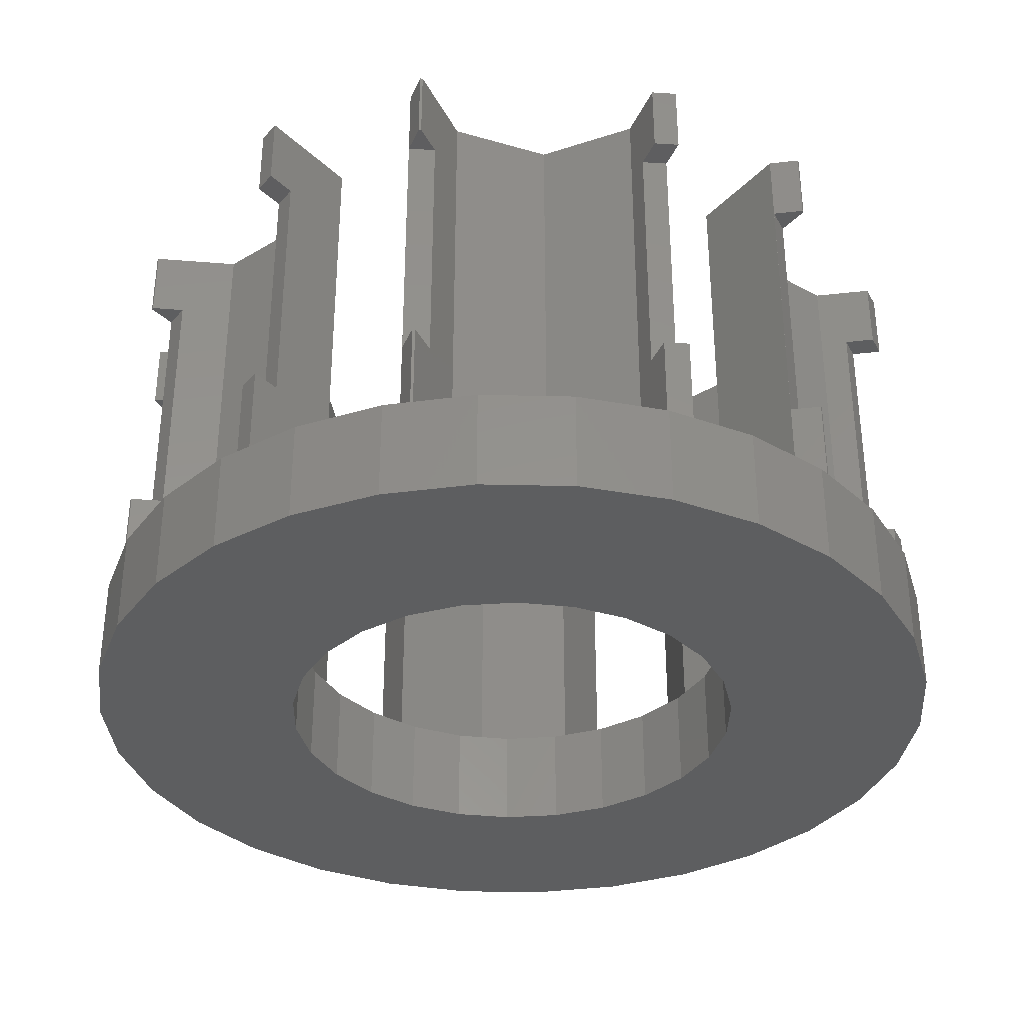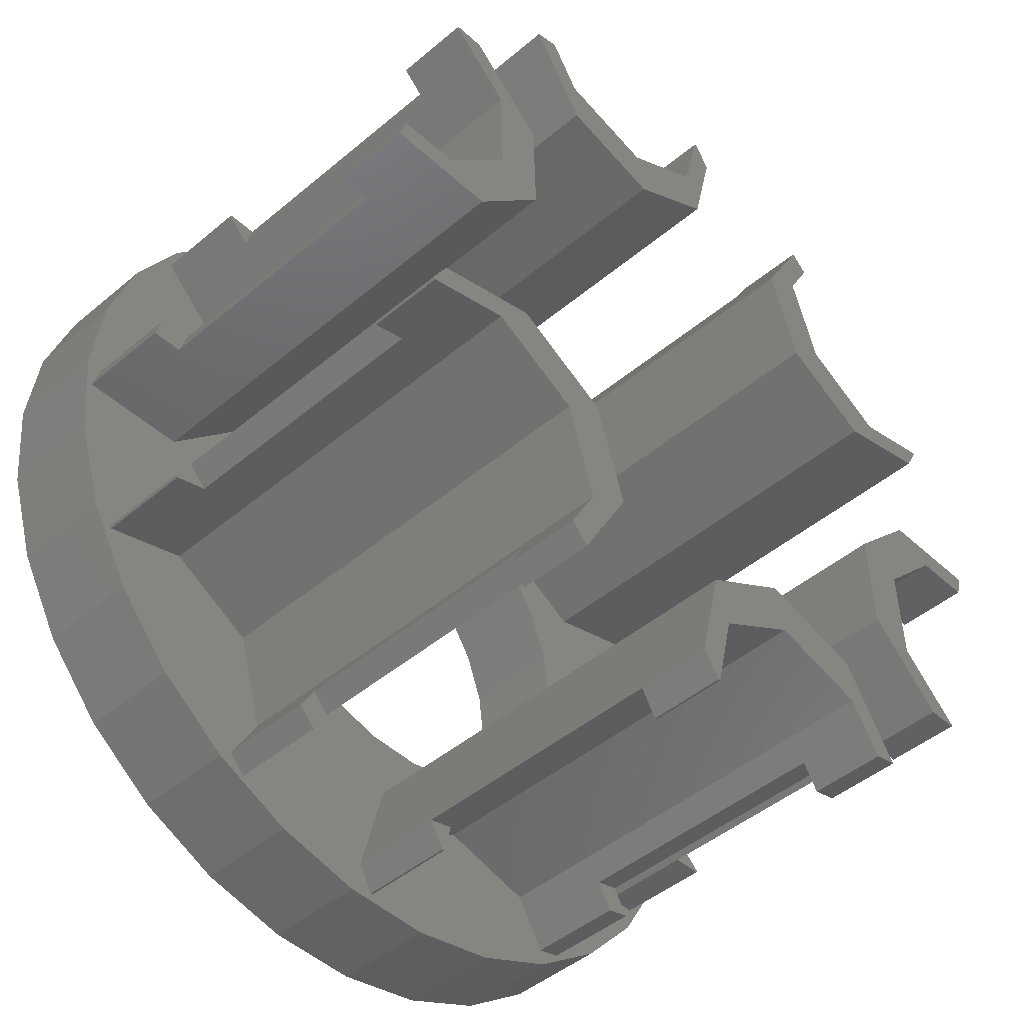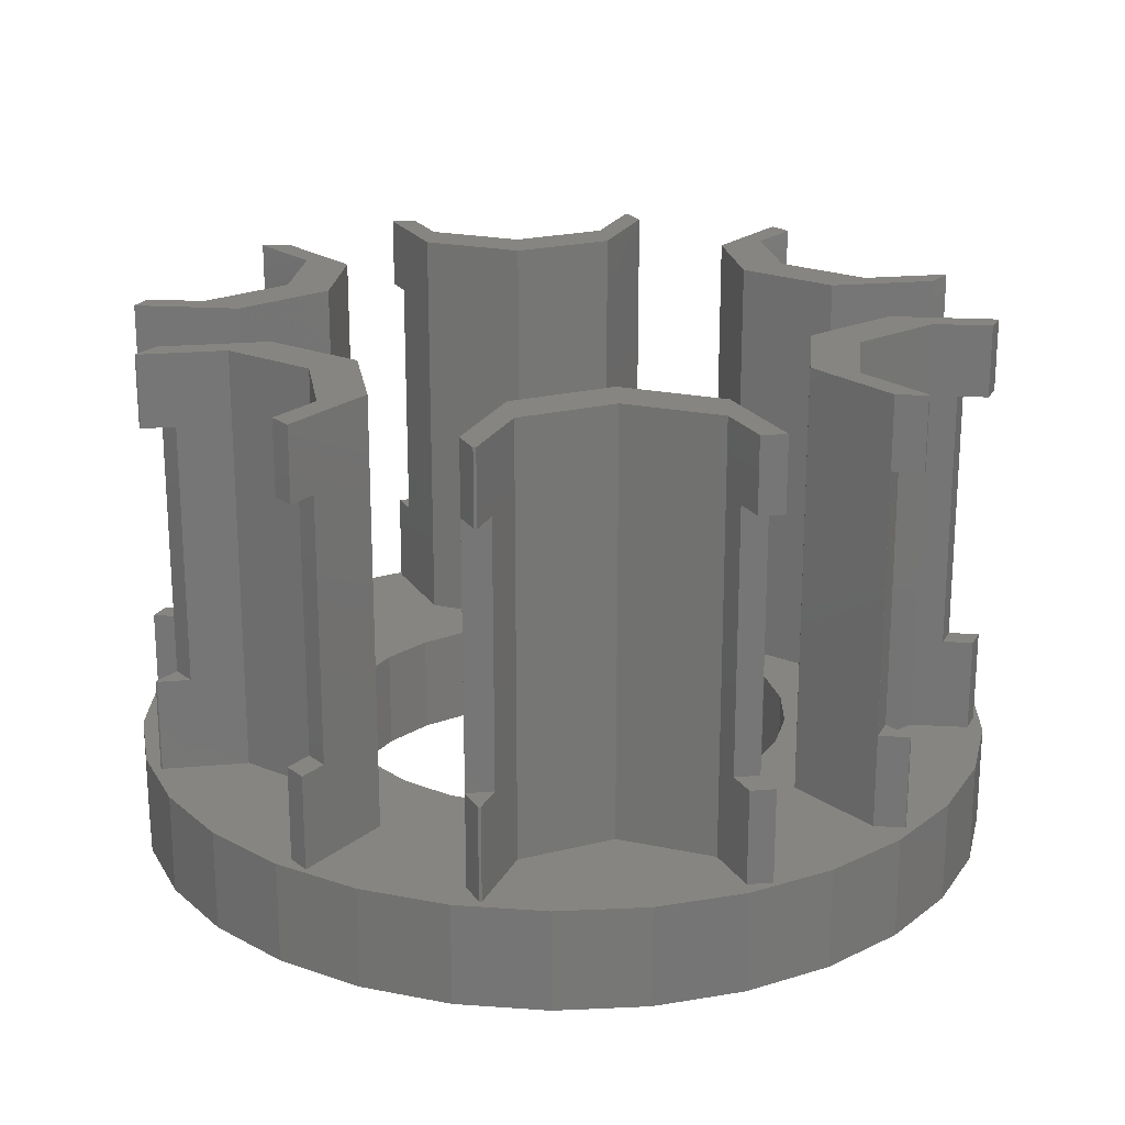
<metadata>
{"format":"stl","ext":"stl","renderer":"f3d","projection":"perspective","resolution":1024,"background":"white","views":[{"elev":-34.2,"azim":130.2,"up":"+Z"},{"elev":-47.1,"azim":-46.6,"up":"+Y"},{"elev":21.2,"azim":-172.7,"up":"+Z"}]}
</metadata>
<code>
# stl→obj: 340 verts, 680 faces
v -15 0 -1.75
v -14.67 3.119 -1.75
v -14.67 -3.119 -1.75
v -13.7 6.101 -1.75
v -12.14 8.817 -1.75
v -10.04 11.15 -1.75
v -7.5 12.99 -1.75
v -4.635 14.27 -1.75
v -1.568 14.92 -1.75
v 1.568 14.92 -1.75
v -4.545 6.584 -1.75
v 4.635 14.27 -1.75
v -0.9643 7.942 -1.75
v 7.5 12.99 -1.75
v 2.837 7.48 -1.75
v 10.04 11.15 -1.75
v 4.545 6.584 -1.75
v 12.14 8.817 -1.75
v 5.988 5.305 -1.75
v 13.7 6.101 -1.75
v 7.768 1.915 -1.75
v 14.67 3.119 -1.75
v 8 0 -1.75
v 15 0 -1.75
v 7.768 -1.915 -1.75
v 14.67 -3.119 -1.75
v 7.084 -3.718 -1.75
v 13.7 -6.101 -1.75
v 4.545 -6.584 -1.75
v 12.14 -8.817 -1.75
v 2.837 -7.48 -1.75
v 10.04 -11.15 -1.75
v -2.837 -7.48 -1.75
v 7.5 -12.99 -1.75
v 4.635 -14.27 -1.75
v 1.568 -14.92 -1.75
v -1.568 -14.92 -1.75
v -4.635 -14.27 -1.75
v -7.5 -12.99 -1.75
v -10.04 -11.15 -1.75
v -12.14 -8.817 -1.75
v -13.7 -6.101 -1.75
v -7.768 -1.915 -1.75
v -8 0 -1.75
v -7.084 -3.718 -1.75
v 5.988 -5.305 -1.75
v -5.988 -5.305 -1.75
v -4.545 -6.584 -1.75
v 0.9643 -7.942 -1.75
v -0.9643 -7.942 -1.75
v 7.084 3.718 -1.75
v 0.9643 7.942 -1.75
v -2.837 7.48 -1.75
v -5.988 5.305 -1.75
v -7.084 3.718 -1.75
v -7.768 1.915 -1.75
v -15 0 1.75
v -14.67 3.119 1.75
v -14.67 -3.119 1.75
v -13.7 -6.101 1.75
v -12.14 -8.817 1.75
v -10.04 -11.15 1.75
v -7.5 -12.99 1.75
v -4.635 -14.27 1.75
v -1.568 -14.92 1.75
v 1.568 -14.92 1.75
v 4.635 -14.27 1.75
v 7.5 -12.99 1.75
v 10.04 -11.15 1.75
v 12.14 -8.817 1.75
v 13.7 -6.101 1.75
v 14.67 -3.119 1.75
v 15 0 1.75
v 14.67 3.119 1.75
v 13.7 6.101 1.75
v 12.14 8.817 1.75
v 10.04 11.15 1.75
v 7.5 12.99 1.75
v 4.635 14.27 1.75
v 1.568 14.92 1.75
v -1.568 14.92 1.75
v -4.635 14.27 1.75
v -7.5 12.99 1.75
v -10.04 11.15 1.75
v -12.14 8.817 1.75
v -13.7 6.101 1.75
v -7.768 1.915 1.75
v -8 0 1.75
v -7.768 -1.915 1.75
v -7.084 3.718 1.75
v -5.988 5.305 1.75
v -4.545 6.584 1.75
v -2.837 7.48 1.75
v -0.9643 7.942 1.75
v 0.9643 7.942 1.75
v 2.837 7.48 1.75
v 4.545 6.584 1.75
v 5.988 5.305 1.75
v 7.084 3.718 1.75
v 7.768 1.915 1.75
v 8 0 1.75
v 7.768 -1.915 1.75
v 7.084 -3.718 1.75
v 5.988 -5.305 1.75
v 4.545 -6.584 1.75
v 2.837 -7.48 1.75
v 0.9643 -7.942 1.75
v -0.9643 -7.942 1.75
v -2.837 -7.48 1.75
v -4.545 -6.584 1.75
v -5.988 -5.305 1.75
v -7.084 -3.718 1.75
v -14.7 -1.004 1.75
v -4.726 -10 1.75
v -1.264 -13.73 1.75
v -0.406 -10.16 1.75
v -5.77 -6.479 1.75
v -8.592 5.43 1.75
v 8.496 -1.757 1.75
v -6.299 9.094 1.75
v -8.217 12.22 1.75
v -11.26 7.958 1.75
v -0.0579 11.73 1.75
v -6.344 10.73 1.75
v -2.995 9.929 1.75
v 4.726 10 1.75
v 12.47 0.1269 1.75
v -6.478 -13.23 1.75
v -10.1 2.371 1.75
v -10.19 5.814 1.75
v 2.726 -8.236 1.75
v 8.592 -5.43 1.75
v 5.77 6.479 1.75
v -12.32 7.844 1.75
v -12.3 7.931 1.75
v -2.726 8.236 1.75
v 0.6303 14.6 1.75
v -7.102 -7.558 1.75
v -7.082 -12.63 1.75
v -6.124 -10.86 1.75
v -8.496 1.757 1.75
v -12.96 -6.752 1.75
v -10.13 -5.915 1.75
v -13.02 -6.688 1.75
v -12.52 -5.77 1.75
v -11.02 -0.9078 1.75
v -12.47 -0.1269 1.75
v 0.0579 -11.73 1.75
v -0.6303 -14.6 1.75
v -0.7178 -14.62 1.75
v -8.998 -4.726 1.75
v 0.7178 14.62 1.75
v 1.264 13.73 1.75
v -7.393 12.45 1.75
v 7.082 12.63 1.75
v 6.124 10.86 1.75
v 11.02 0.9078 1.75
v 0.406 10.16 1.75
v 7.102 7.558 1.75
v 6.344 -10.73 1.75
v 7.393 -12.45 1.75
v 12.96 6.752 1.75
v 6.299 -9.094 1.75
v 6.478 13.23 1.75
v 14.47 0.1795 1.75
v 8.998 4.726 1.75
v 11.26 -7.958 1.75
v 13.02 6.688 1.75
v 12.52 5.77 1.75
v 8.217 -12.22 1.75
v 2.995 -9.929 1.75
v 10.13 5.915 1.75
v 10.1 -2.371 1.75
v 14.7 1.004 1.75
v 10.19 -5.814 1.75
v 12.32 -7.844 1.75
v 12.3 -7.931 1.75
v -14.47 -0.1795 1.75
v -14.47 -0.1795 5
v -14.7 -1.004 5
v -13.65 -0.9766 5
v -14.7 -1.004 16.5
v -14.7 -1.004 14
v -11.02 -0.9078 16.5
v -13.65 -0.9766 14
v -8.496 1.757 16.5
v -8.592 5.43 16.5
v -11.26 7.958 16.5
v -12.3 7.931 5
v -11.26 7.958 5
v -11.26 7.958 14
v -12.3 7.931 14
v -12.3 7.931 16.5
v -12.32 7.844 5
v -11.5 7.06 14
v -10.19 5.814 16.5
v -12.32 7.844 16.5
v -11.5 7.06 5
v -12.32 7.844 14
v -10.1 2.371 16.5
v -12.47 -0.1269 16.5
v -14.47 -0.1795 16.5
v -13.43 -0.1522 14
v -14.47 -0.1795 14
v -13.43 -0.1522 5
v -12.96 -6.752 5
v -13.02 -6.688 5
v -11.86 -6.429 14
v -10.13 -5.915 16.5
v -12.96 -6.752 16.5
v -11.86 -6.429 5
v -12.96 -6.752 14
v -7.102 -7.558 16.5
v -6.124 -10.86 16.5
v -7.082 -12.63 16.5
v -6.584 -11.71 14
v -7.082 -12.63 14
v -6.584 -11.71 5
v -7.082 -12.63 5
v -6.478 -13.23 5
v -5.981 -12.31 5
v -6.478 -13.23 16.5
v -6.478 -13.23 14
v -4.726 -10 16.5
v -5.981 -12.31 14
v -5.77 -6.479 16.5
v -8.998 -4.726 16.5
v -12.52 -5.77 16.5
v -12.52 -5.771 5
v -12.52 -5.771 14
v -13.02 -6.688 14
v -13.02 -6.688 16.5
v -7.393 12.45 5
v -8.217 12.22 5
v -7.672 11.34 5
v -6.299 9.094 16.5
v -8.217 12.22 14
v -8.217 12.22 16.5
v -7.672 11.34 14
v -2.726 8.236 16.5
v 0.406 10.16 16.5
v 1.264 13.73 16.5
v 0.7178 14.62 5
v 1.263 13.73 14
v 1.263 13.73 5
v 0.7178 14.62 16.5
v 0.7178 14.62 14
v 0.6303 14.6 5
v 0.6303 14.6 16.5
v 0.6303 14.6 14
v -0.0579 11.73 16.5
v 0.3646 13.49 14
v 0.3646 13.49 5
v -2.995 9.929 16.5
v -6.344 10.73 16.5
v -6.848 11.56 5
v -6.848 11.56 14
v -7.393 12.45 14
v -7.393 12.45 16.5
v -0.6303 -14.6 5
v -0.7178 -14.62 5
v -1.263 -13.73 5
v -1.264 -13.73 16.5
v -0.7178 -14.62 14
v -1.263 -13.73 14
v -0.7178 -14.62 16.5
v -0.3646 -13.49 14
v 0.0579 -11.73 16.5
v -0.6303 -14.6 16.5
v -0.3646 -13.49 5
v -0.6303 -14.6 14
v 2.995 -9.929 16.5
v 6.344 -10.73 16.5
v 7.393 -12.45 5
v 6.848 -11.56 5
v 7.393 -12.45 16.5
v 6.848 -11.56 14
v 7.393 -12.45 14
v 8.217 -12.22 5
v 7.672 -11.34 5
v 6.299 -9.094 16.5
v 8.217 -12.22 16.5
v 8.217 -12.22 14
v 7.672 -11.34 14
v 2.726 -8.236 16.5
v -0.406 -10.16 16.5
v 4.726 10 16.5
v 5.77 6.479 16.5
v 8.998 4.726 16.5
v 12.52 5.77 16.5
v 12.52 5.771 5
v 12.52 5.771 14
v 13.02 6.688 14
v 13.02 6.688 16.5
v 13.02 6.688 5
v 12.96 6.752 5
v 12.96 6.752 16.5
v 12.96 6.752 14
v 10.13 5.915 16.5
v 11.86 6.429 14
v 11.86 6.429 5
v 7.102 7.558 16.5
v 6.124 10.86 16.5
v 6.584 11.71 14
v 6.584 11.71 5
v 7.082 12.63 5
v 7.082 12.63 14
v 7.082 12.63 16.5
v 6.478 13.23 5
v 5.981 12.31 5
v 6.478 13.23 14
v 6.478 13.23 16.5
v 5.981 12.31 14
v 8.496 -1.757 16.5
v 8.592 -5.43 16.5
v 11.26 -7.958 16.5
v 11.26 -7.958 5
v 11.26 -7.958 14
v 12.3 -7.931 14
v 12.3 -7.931 16.5
v 12.3 -7.931 5
v 12.32 -7.844 5
v 12.32 -7.844 16.5
v 12.32 -7.844 14
v 10.19 -5.814 16.5
v 11.5 -7.06 14
v 11.5 -7.06 5
v 10.1 -2.371 16.5
v 12.47 0.1269 16.5
v 13.43 0.1522 14
v 13.43 0.1522 5
v 14.47 0.1795 5
v 14.47 0.1795 14
v 14.47 0.1795 16.5
v 14.7 1.004 5
v 13.65 0.9766 5
v 14.7 1.004 14
v 11.02 0.9078 16.5
v 14.7 1.004 16.5
v 13.65 0.9766 14
f 1 2 3
f 3 2 4
f 3 4 5
f 3 5 6
f 3 6 7
f 3 7 8
f 3 8 9
f 3 9 10
f 11 10 12
f 13 12 14
f 15 14 16
f 17 16 18
f 19 18 20
f 21 20 22
f 23 22 24
f 25 24 26
f 27 26 28
f 29 28 30
f 31 30 32
f 33 32 34
f 3 34 35
f 3 35 36
f 3 36 37
f 3 37 38
f 3 38 39
f 3 39 40
f 3 40 41
f 3 41 42
f 43 3 44
f 45 3 43
f 27 28 46
f 47 3 45
f 48 3 47
f 49 32 50
f 3 48 34
f 50 32 33
f 48 33 34
f 29 30 31
f 46 28 29
f 31 32 49
f 25 26 27
f 21 22 23
f 51 20 21
f 23 24 25
f 15 16 17
f 52 14 15
f 17 18 19
f 53 12 13
f 11 12 53
f 54 10 11
f 55 3 54
f 3 10 54
f 56 3 55
f 44 3 56
f 13 14 52
f 19 20 51
f 1 57 2
f 2 57 58
f 1 3 57
f 57 3 59
f 3 42 59
f 59 42 60
f 42 41 60
f 60 41 61
f 41 40 61
f 61 40 62
f 62 40 39
f 63 62 39
f 63 39 38
f 64 63 38
f 64 38 37
f 65 64 37
f 65 37 36
f 66 65 36
f 66 36 35
f 67 66 35
f 67 35 34
f 68 67 34
f 68 34 32
f 69 68 32
f 69 32 30
f 70 69 30
f 70 30 28
f 71 70 28
f 71 28 26
f 72 71 26
f 72 26 24
f 73 72 24
f 24 22 74
f 73 24 74
f 22 20 75
f 74 22 75
f 20 18 76
f 75 20 76
f 18 16 77
f 76 18 77
f 14 78 16
f 16 78 77
f 12 79 14
f 14 79 78
f 10 80 12
f 12 80 79
f 9 81 10
f 10 81 80
f 8 82 9
f 9 82 81
f 7 83 8
f 8 83 82
f 6 84 7
f 7 84 83
f 5 85 6
f 6 85 84
f 4 86 5
f 5 86 85
f 2 58 4
f 4 58 86
f 56 87 88
f 44 56 88
f 88 89 43
f 44 88 43
f 55 90 87
f 56 55 87
f 54 91 90
f 55 54 90
f 11 92 91
f 54 11 91
f 53 93 92
f 11 53 92
f 13 94 93
f 53 13 93
f 52 95 94
f 13 52 94
f 15 96 95
f 52 15 95
f 17 97 96
f 15 17 96
f 19 98 97
f 17 19 97
f 99 98 51
f 51 98 19
f 100 99 21
f 21 99 51
f 101 100 23
f 23 100 21
f 101 23 102
f 102 23 25
f 102 25 103
f 103 25 27
f 103 27 104
f 104 27 46
f 104 46 105
f 105 46 29
f 105 29 106
f 106 29 31
f 106 31 107
f 107 31 49
f 107 49 108
f 108 49 50
f 108 50 109
f 109 50 33
f 109 33 110
f 110 33 48
f 110 48 111
f 111 48 47
f 112 111 47
f 45 112 47
f 89 112 45
f 43 89 45
f 113 57 59
f 114 64 65
f 115 116 117
f 118 90 91
f 101 102 119
f 120 121 122
f 123 124 125
f 95 126 94
f 127 72 73
f 86 58 85
f 91 92 118
f 58 57 113
f 116 108 109
f 114 128 64
f 129 130 58
f 116 131 107
f 103 104 132
f 133 126 96
f 85 58 134
f 85 135 84
f 85 134 135
f 135 122 84
f 93 136 118
f 124 137 81
f 138 139 140
f 141 89 88
f 61 142 60
f 143 142 61
f 142 144 60
f 144 145 146
f 147 129 58
f 148 149 66
f 110 146 117
f 150 114 65
f 64 128 63
f 143 61 62
f 128 139 63
f 151 117 146
f 152 153 80
f 115 117 114
f 84 121 83
f 84 122 121
f 83 154 82
f 82 124 81
f 155 156 78
f 136 120 122
f 119 157 100
f 81 137 80
f 122 118 136
f 137 152 80
f 88 87 141
f 80 153 79
f 153 158 79
f 156 159 76
f 123 137 124
f 118 141 87
f 96 126 95
f 141 146 89
f 160 68 161
f 159 162 76
f 104 105 70
f 94 126 93
f 105 163 69
f 164 155 78
f 132 102 103
f 126 164 158
f 105 106 163
f 126 158 136
f 130 134 58
f 75 99 74
f 165 127 73
f 92 93 118
f 119 100 101
f 98 99 166
f 167 104 70
f 126 136 93
f 70 105 69
f 168 169 75
f 163 170 69
f 111 112 146
f 116 110 117
f 111 146 110
f 66 150 65
f 115 114 150
f 116 109 110
f 133 96 97
f 106 107 131
f 69 170 68
f 160 171 68
f 170 161 68
f 166 133 98
f 171 148 67
f 131 163 106
f 67 148 66
f 171 67 68
f 66 149 150
f 97 98 133
f 172 162 159
f 79 164 78
f 79 158 164
f 156 76 77
f 132 119 102
f 78 156 77
f 167 132 104
f 76 162 75
f 162 168 75
f 75 169 99
f 169 166 99
f 99 100 74
f 116 107 108
f 118 87 90
f 127 173 72
f 74 174 73
f 74 100 174
f 174 165 73
f 157 174 100
f 72 173 71
f 173 175 71
f 71 176 70
f 71 175 176
f 176 177 70
f 177 167 70
f 113 178 58
f 178 147 58
f 89 146 112
f 138 143 139
f 143 63 139
f 143 62 63
f 145 151 146
f 154 124 82
f 121 154 83
f 146 60 144
f 146 59 60
f 146 113 59
f 179 178 180
f 180 178 113
f 180 113 146
f 181 180 146
f 182 183 184
f 183 185 184
f 184 181 146
f 185 181 184
f 184 146 141
f 186 184 141
f 141 118 187
f 186 141 187
f 122 188 118
f 118 188 187
f 135 189 122
f 122 189 190
f 122 190 191
f 191 192 193
f 191 193 188
f 191 188 122
f 189 135 194
f 194 135 134
f 195 196 197
f 195 198 130
f 130 196 195
f 194 130 198
f 134 130 194
f 199 195 197
f 200 196 129
f 129 196 130
f 200 129 201
f 201 129 147
f 202 203 204
f 201 203 202
f 205 203 201
f 205 201 147
f 205 147 179
f 147 178 179
f 206 207 142
f 142 207 144
f 208 209 210
f 208 211 143
f 143 209 208
f 206 143 211
f 142 143 206
f 212 208 210
f 138 213 209
f 143 138 209
f 214 213 140
f 140 213 138
f 215 216 217
f 214 216 215
f 218 216 214
f 218 214 140
f 218 140 219
f 140 139 219
f 220 219 128
f 128 219 139
f 220 128 114
f 221 220 114
f 222 223 224
f 223 225 224
f 224 221 114
f 225 221 224
f 114 117 226
f 224 114 226
f 151 227 117
f 117 227 226
f 145 228 151
f 151 228 227
f 144 207 145
f 145 207 229
f 145 229 230
f 230 231 232
f 230 232 228
f 230 228 145
f 233 154 234
f 234 154 121
f 121 120 234
f 235 120 236
f 237 236 238
f 239 236 237
f 234 120 235
f 235 236 239
f 236 120 136
f 240 236 136
f 240 136 158
f 241 240 158
f 241 158 153
f 242 241 153
f 153 152 243
f 244 153 245
f 245 153 243
f 242 153 244
f 246 244 247
f 242 244 246
f 243 152 248
f 248 152 137
f 249 250 251
f 251 250 252
f 251 252 253
f 253 248 137
f 253 137 123
f 253 123 251
f 251 123 254
f 254 123 125
f 254 125 255
f 255 125 124
f 255 256 257
f 233 256 124
f 258 259 257
f 259 255 257
f 255 124 256
f 124 154 233
f 149 260 261
f 150 149 261
f 115 150 262
f 115 262 263
f 264 263 265
f 262 265 263
f 263 264 266
f 262 150 261
f 267 268 269
f 267 270 148
f 148 268 267
f 260 148 270
f 149 148 260
f 271 267 269
f 171 272 268
f 148 171 268
f 160 273 272
f 171 160 272
f 274 275 161
f 160 275 273
f 276 277 278
f 273 277 276
f 275 277 273
f 161 275 160
f 170 279 274
f 161 170 274
f 280 163 281
f 280 279 170
f 282 283 281
f 283 284 281
f 170 163 280
f 284 280 281
f 131 285 163
f 163 285 281
f 116 286 131
f 131 286 285
f 115 263 116
f 116 263 286
f 126 133 287
f 287 133 288
f 288 133 166
f 289 288 166
f 289 166 169
f 290 289 169
f 291 169 168
f 290 169 291
f 292 293 290
f 290 291 292
f 294 290 293
f 295 291 168
f 296 295 168
f 162 296 168
f 297 298 299
f 299 298 300
f 299 300 301
f 301 296 162
f 301 162 172
f 301 172 299
f 299 172 302
f 302 172 159
f 303 302 159
f 156 303 159
f 304 303 305
f 155 306 305
f 156 155 305
f 307 308 304
f 308 303 304
f 303 156 305
f 309 306 155
f 164 309 155
f 309 164 310
f 311 287 312
f 313 287 311
f 126 287 310
f 126 310 164
f 310 287 313
f 119 132 314
f 314 132 315
f 315 132 167
f 316 315 167
f 317 167 177
f 316 167 317
f 318 319 316
f 316 317 318
f 320 316 319
f 321 317 177
f 176 322 321
f 177 176 321
f 323 324 325
f 325 324 326
f 325 326 327
f 327 322 176
f 327 176 175
f 327 175 325
f 328 325 175
f 173 328 175
f 127 329 328
f 173 127 328
f 330 329 331
f 165 332 331
f 127 165 331
f 333 334 330
f 334 329 330
f 329 127 331
f 174 335 332
f 165 174 332
f 335 174 336
f 337 338 339
f 340 338 337
f 157 338 336
f 157 336 174
f 336 338 340
f 119 314 157
f 157 314 338
f 181 205 179
f 180 181 179
f 203 205 185
f 185 205 181
f 203 185 204
f 204 185 183
f 202 204 182
f 182 204 183
f 202 182 184
f 201 202 184
f 200 201 186
f 196 200 187
f 193 197 188
f 188 196 187
f 187 200 186
f 186 201 184
f 197 196 188
f 193 192 197
f 197 192 199
f 191 195 192
f 192 195 199
f 191 190 195
f 195 190 198
f 198 190 189
f 194 198 189
f 206 211 229
f 207 206 229
f 208 230 211
f 211 230 229
f 208 212 230
f 230 212 231
f 210 232 212
f 212 232 231
f 228 232 210
f 227 228 209
f 209 228 210
f 226 209 213
f 224 213 214
f 222 214 215
f 224 214 222
f 226 213 224
f 227 209 226
f 220 221 218
f 219 220 218
f 222 215 223
f 223 215 217
f 225 223 216
f 216 223 217
f 225 216 221
f 221 216 218
f 235 256 233
f 234 235 233
f 257 256 239
f 239 256 235
f 257 239 258
f 258 239 237
f 259 258 238
f 238 258 237
f 259 238 236
f 255 259 236
f 254 255 240
f 251 254 241
f 246 249 242
f 242 251 241
f 241 254 240
f 240 255 236
f 249 251 242
f 246 247 249
f 249 247 250
f 247 244 250
f 250 244 252
f 244 245 252
f 252 245 253
f 245 243 248
f 253 245 248
f 261 260 270
f 262 261 270
f 286 263 266
f 268 286 269
f 269 286 266
f 272 286 268
f 281 286 272
f 281 272 273
f 282 273 276
f 281 273 282
f 285 286 281
f 271 269 266
f 264 271 266
f 271 264 267
f 267 264 265
f 270 267 265
f 262 270 265
f 283 282 276
f 278 283 276
f 283 278 284
f 284 278 277
f 280 284 277
f 275 280 277
f 274 279 280
f 275 274 280
f 303 287 288
f 302 303 288
f 299 302 289
f 294 297 290
f 290 299 289
f 289 302 288
f 312 287 303
f 303 308 312
f 297 299 290
f 297 294 293
f 298 297 293
f 293 292 298
f 298 292 300
f 300 292 291
f 301 300 291
f 291 295 296
f 301 291 296
f 312 308 307
f 311 312 307
f 307 304 311
f 311 304 313
f 313 304 305
f 310 313 305
f 305 306 309
f 310 305 309
f 338 314 315
f 328 338 315
f 328 329 338
f 316 325 315
f 325 328 315
f 334 338 329
f 339 338 334
f 323 316 320
f 323 325 316
f 324 323 320
f 319 324 320
f 324 319 326
f 326 319 318
f 327 326 318
f 317 327 318
f 321 322 327
f 317 321 327
f 337 339 334
f 333 337 334
f 337 333 340
f 340 333 330
f 336 340 330
f 331 336 330
f 332 335 336
f 331 332 336

</code>
